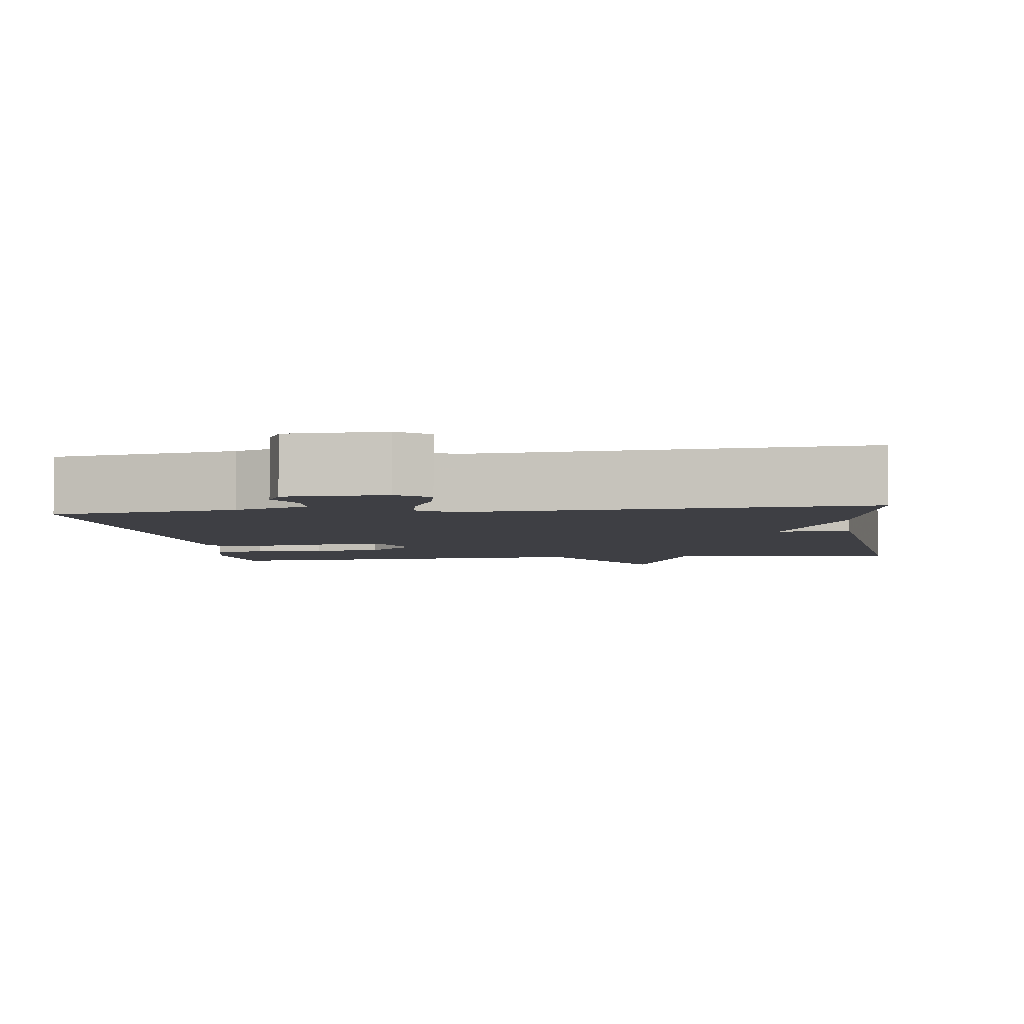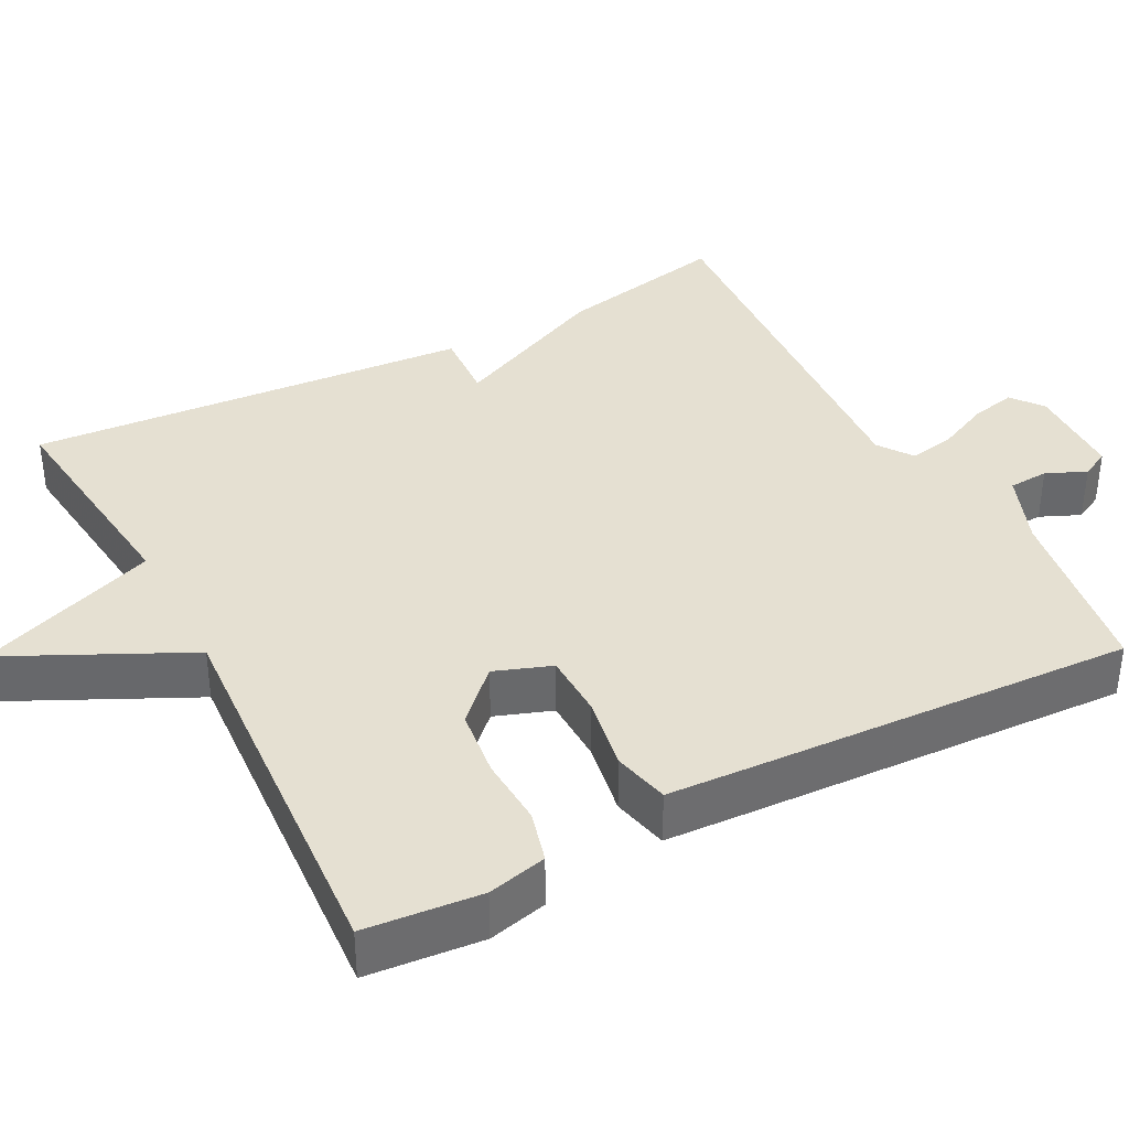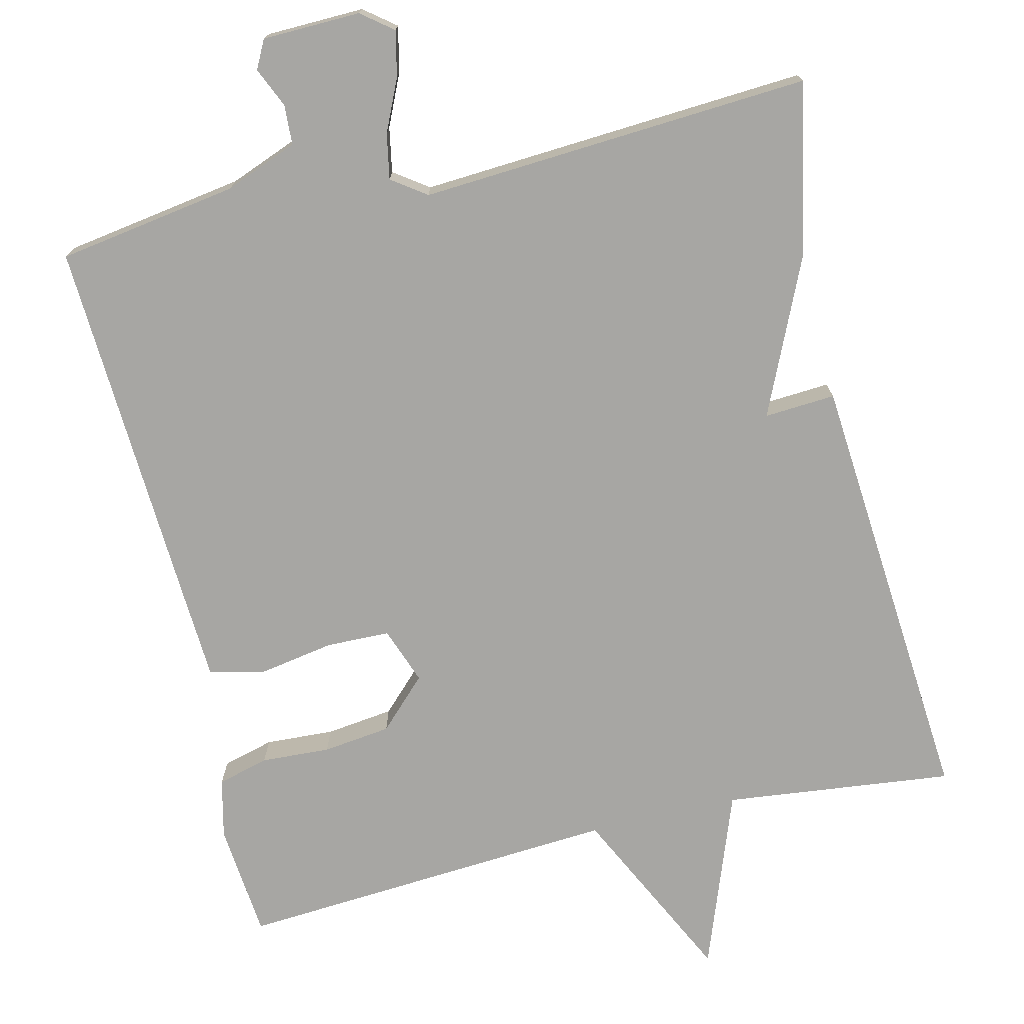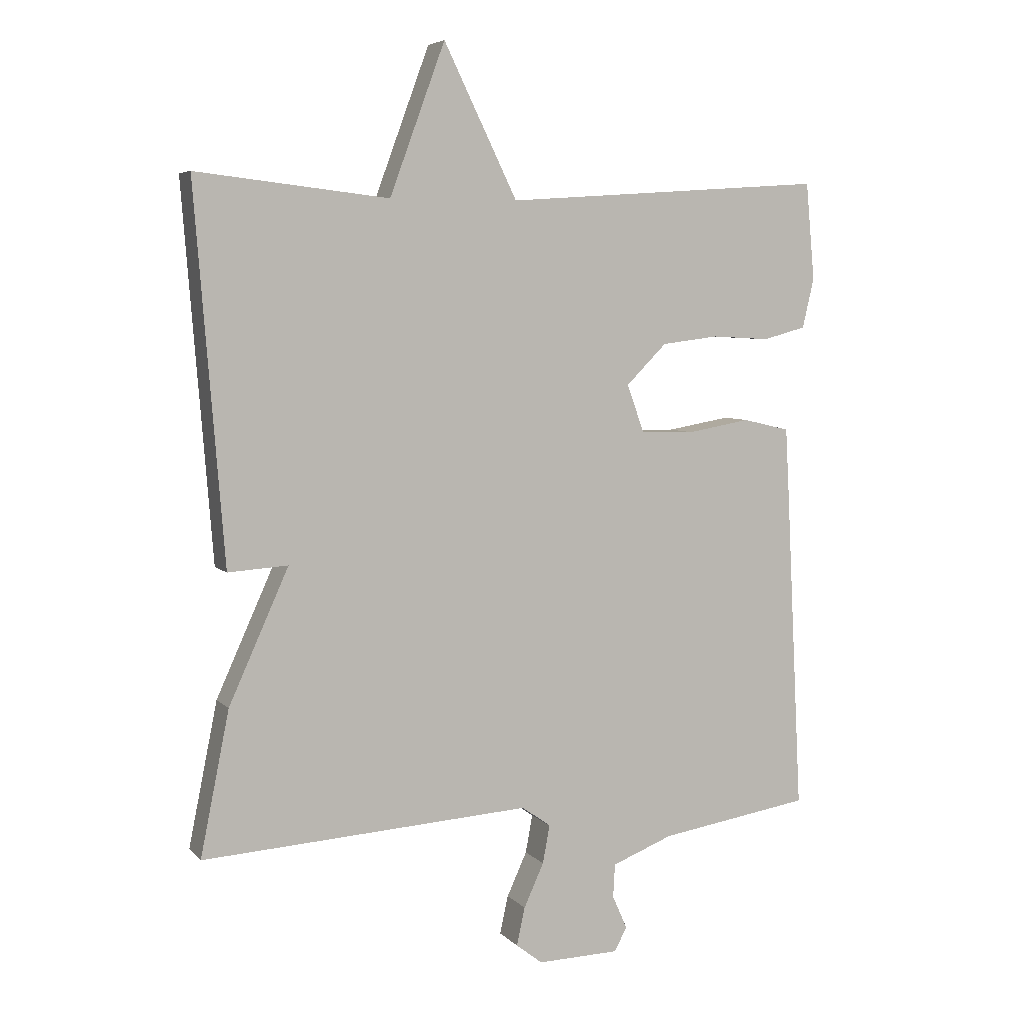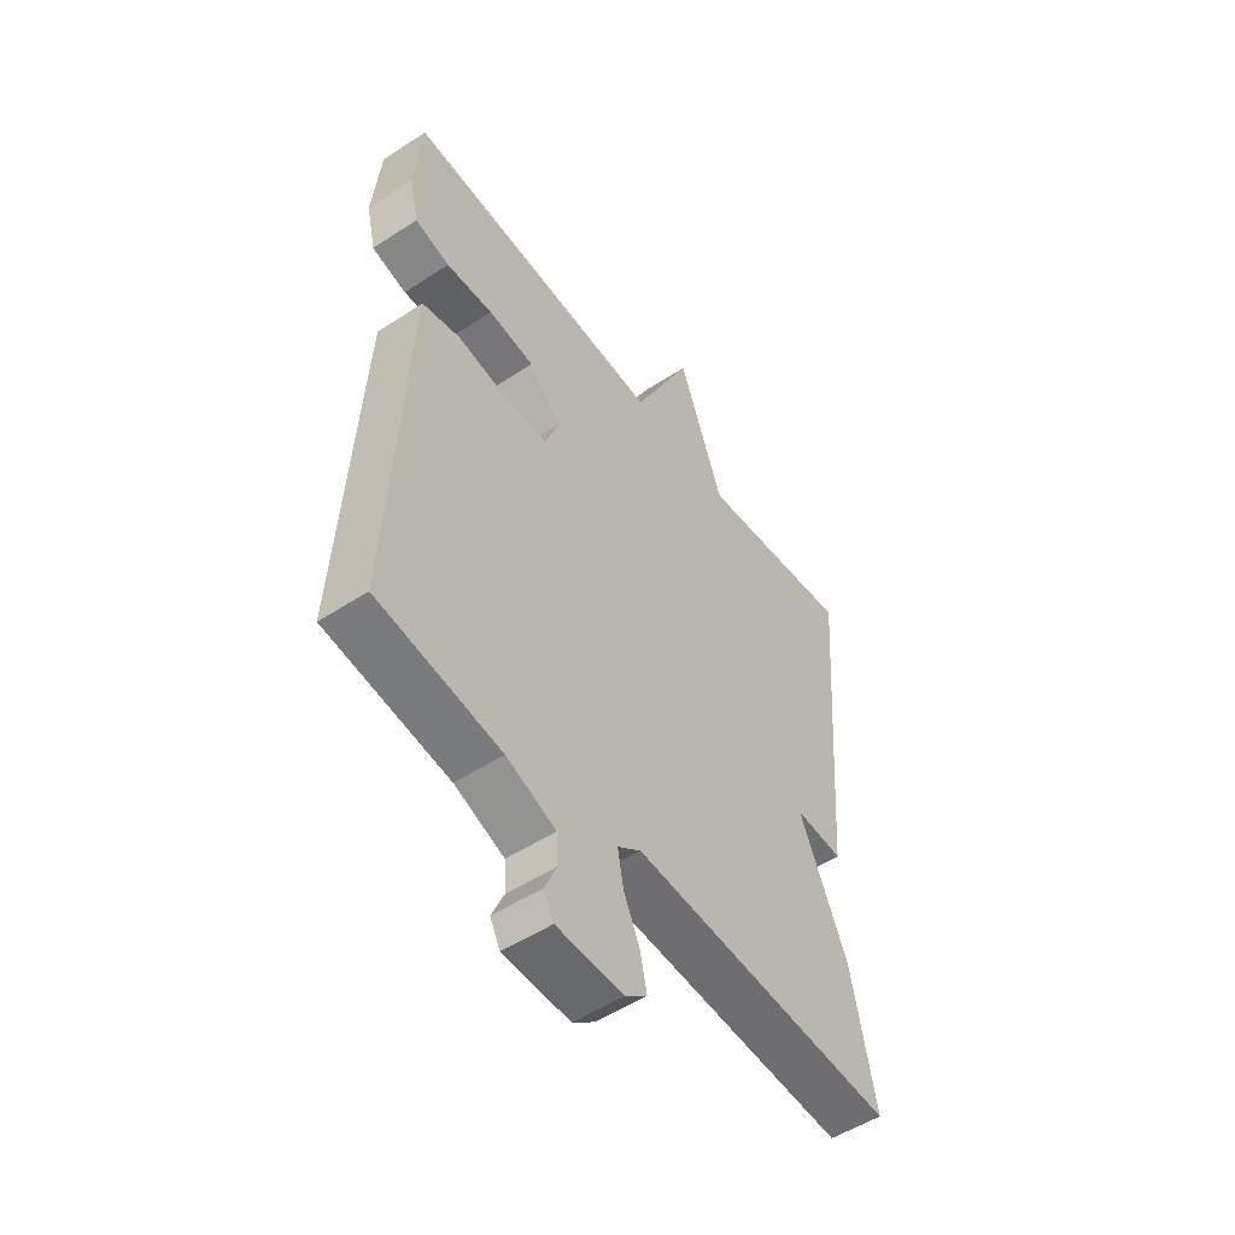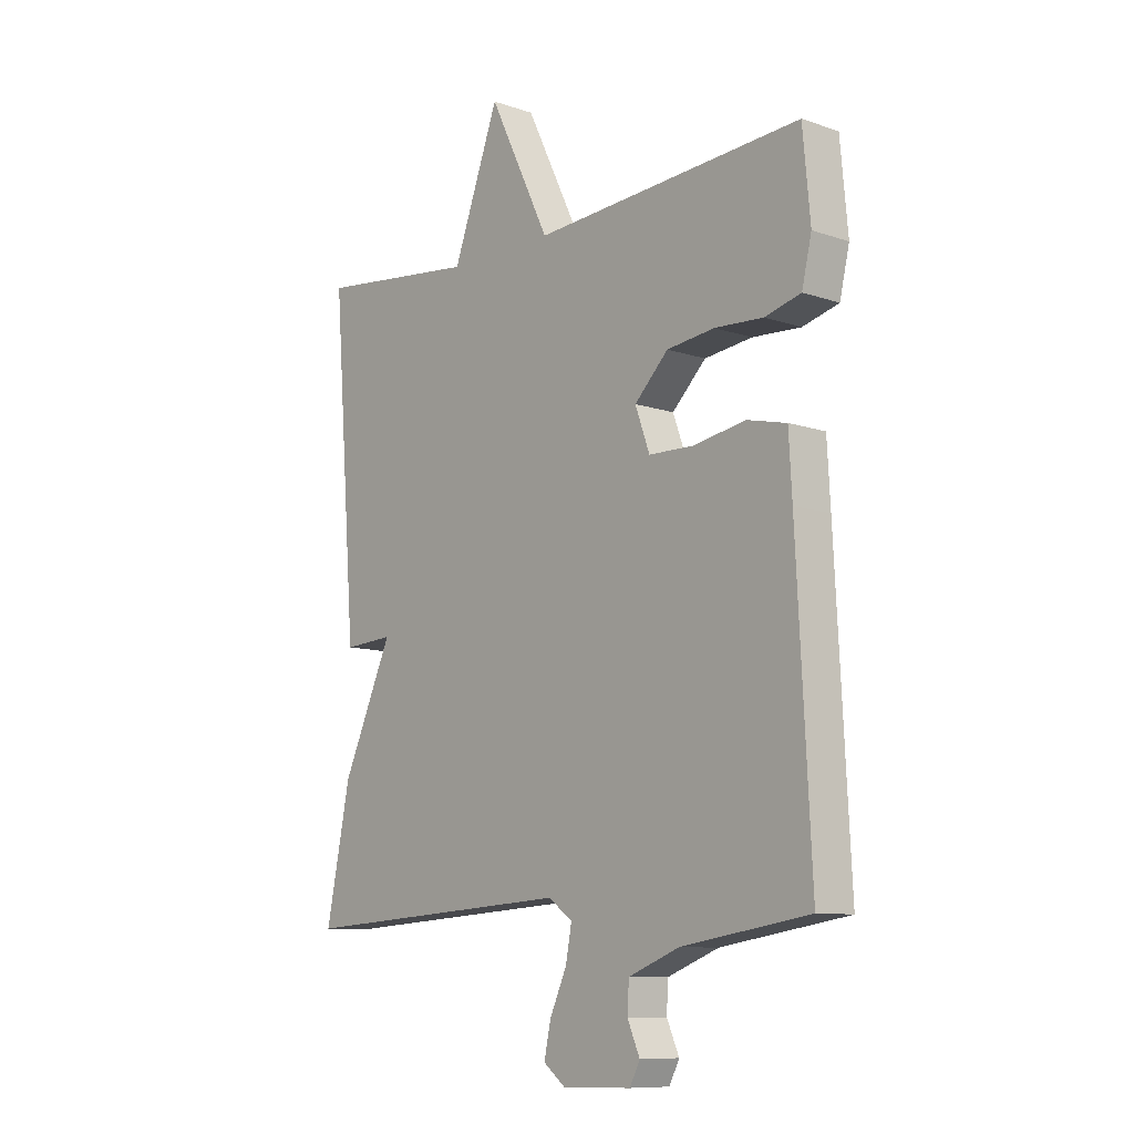
<metadata>
{"format":"obj","ext":"obj","renderer":"f3d","projection":"perspective","resolution":1024,"background":"white","views":[{"elev":-4.4,"azim":-172.1,"up":"+Y"},{"elev":37.8,"azim":62.2,"up":"+Y"},{"elev":-74.1,"azim":-166.6,"up":"+Y"},{"elev":5.8,"azim":-22.2,"up":"+Z"},{"elev":-51.7,"azim":125.4,"up":"+Z"},{"elev":-9.9,"azim":48.9,"up":"+Z"}]}
</metadata>
<code>
v 0.5 0.07 -0.5
v 0.264 0.07 -0.537
v 0.169 0.07 -0.574
v 0.166 0.07 -0.626
v 0.189 0.07 -0.678
v 0.17 0.07 -0.715
v 0.042 0.07 -0.718
v 0.001 0.07 -0.686
v 0.014 0.07 -0.627
v 0.045 0.07 -0.559
v 0.056 0.07 -0.5
v 0.011 0.07 -0.468
v -0.5 0.07 -0.5
v -0.455 0.07 -0.277
v -0.362 0.07 -0.071
v -0.455 0.07 -0.077
v -0.5 0.07 0.5
v -0.201 0.07 0.466
v -0.115 0.07 0.699
v -0.001 0.07 0.466
v 0.5 0.07 0.5
v 0.514 0.07 0.349
v 0.496 0.07 0.272
v 0.429 0.07 0.254
v 0.339 0.07 0.259
v 0.25 0.07 0.248
v 0.187 0.07 0.185
v 0.214 0.07 0.111
v 0.297 0.07 0.109
v 0.395 0.07 0.126
v 0.468 0.07 0.109
v 0.474 0.07 0.002
v 0.5 0 -0.5
v 0.264 0 -0.537
v 0.169 0 -0.574
v 0.166 0 -0.626
v 0.189 0 -0.678
v 0.17 0 -0.715
v 0.042 0 -0.718
v 0.001 0 -0.686
v 0.014 0 -0.627
v 0.045 0 -0.559
v 0.056 0 -0.5
v 0.011 0 -0.468
v -0.5 0 -0.5
v -0.455 0 -0.277
v -0.362 0 -0.071
v -0.455 0 -0.077
v -0.5 0 0.5
v -0.201 0 0.466
v -0.115 0 0.699
v -0.001 0 0.466
v 0.5 0 0.5
v 0.514 0 0.349
v 0.496 0 0.272
v 0.429 0 0.254
v 0.339 0 0.259
v 0.25 0 0.248
v 0.187 0 0.185
v 0.214 0 0.111
v 0.297 0 0.109
v 0.395 0 0.126
v 0.468 0 0.109
v 0.474 0 0.002
f 32 1 2
f 31 32 2
f 30 31 2
f 29 30 2
f 28 29 2 3
f 27 28 3
f 23 24 25
f 22 23 25
f 21 22 25
f 20 21 25
f 20 25 26
f 18 19 20
f 18 20 26 27
f 17 18 27
f 16 17 27
f 15 16 27
f 14 15 27
f 13 14 27
f 12 13 27
f 8 9 10
f 7 8 10
f 6 7 10
f 5 6 10
f 4 5 10
f 4 10 11
f 3 4 11
f 3 11 12 27
f 34 33 64
f 34 64 63
f 34 63 62
f 34 62 61
f 35 34 61 60
f 35 60 59
f 57 56 55
f 57 55 54
f 57 54 53
f 57 53 52
f 58 57 52
f 52 51 50
f 59 58 52 50
f 59 50 49
f 59 49 48
f 59 48 47
f 59 47 46
f 59 46 45
f 59 45 44
f 42 41 40
f 42 40 39
f 42 39 38
f 42 38 37
f 42 37 36
f 43 42 36
f 43 36 35
f 59 44 43 35
f 1 33 34 2
f 2 34 35 3
f 3 35 36 4
f 4 36 37 5
f 5 37 38 6
f 6 38 39 7
f 7 39 40 8
f 8 40 41 9
f 9 41 42 10
f 10 42 43 11
f 11 43 44 12
f 12 44 45 13
f 13 45 46 14
f 14 46 47 15
f 15 47 48 16
f 16 48 49 17
f 17 49 50 18
f 18 50 51 19
f 19 51 52 20
f 20 52 53 21
f 21 53 54 22
f 22 54 55 23
f 23 55 56 24
f 24 56 57 25
f 25 57 58 26
f 26 58 59 27
f 27 59 60 28
f 28 60 61 29
f 29 61 62 30
f 30 62 63 31
f 31 63 64 32
f 32 64 33 1

</code>
